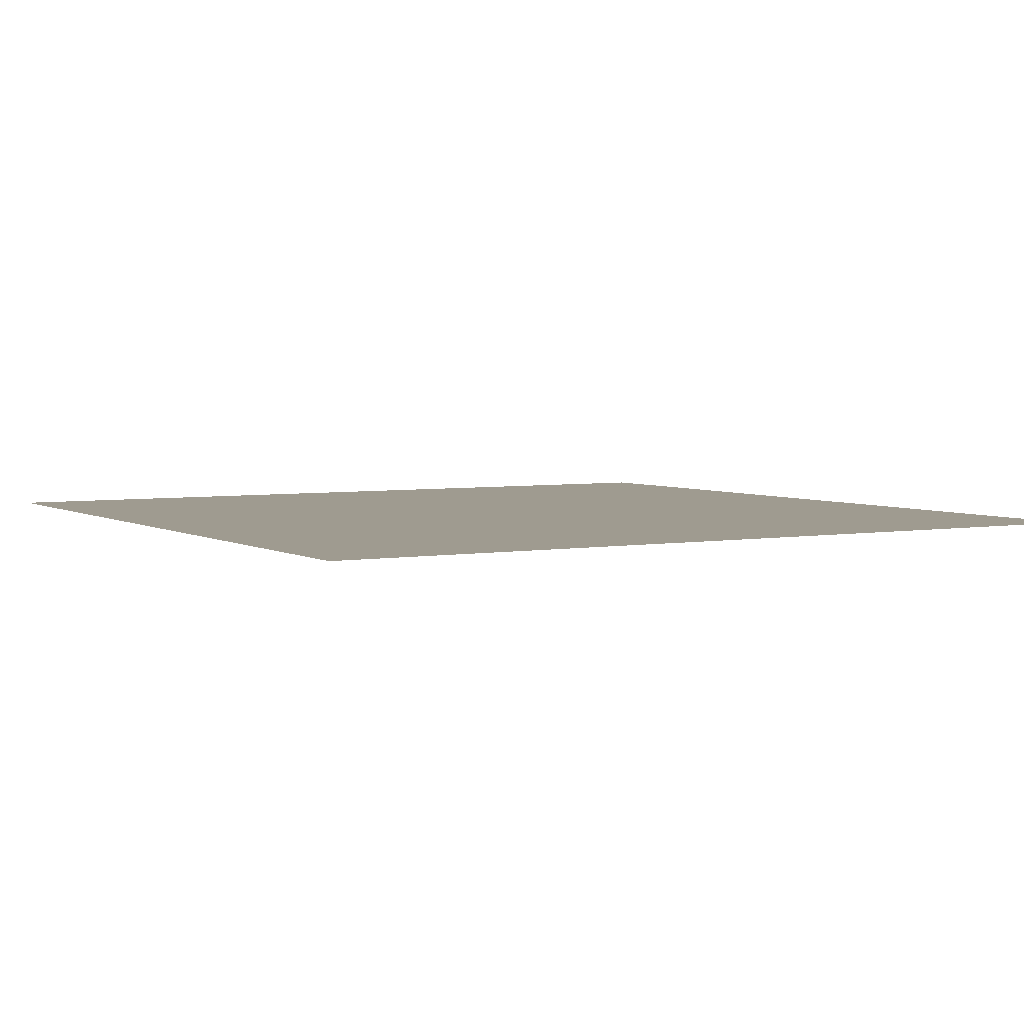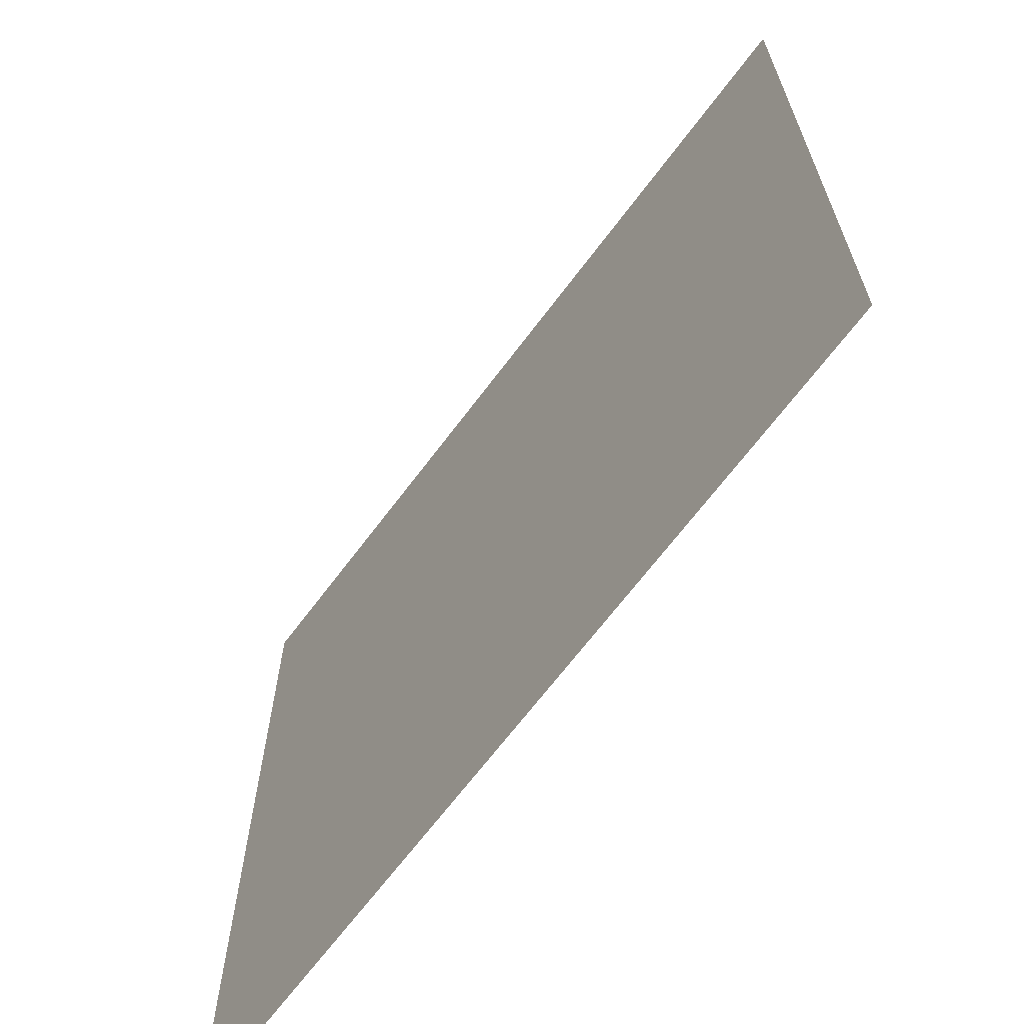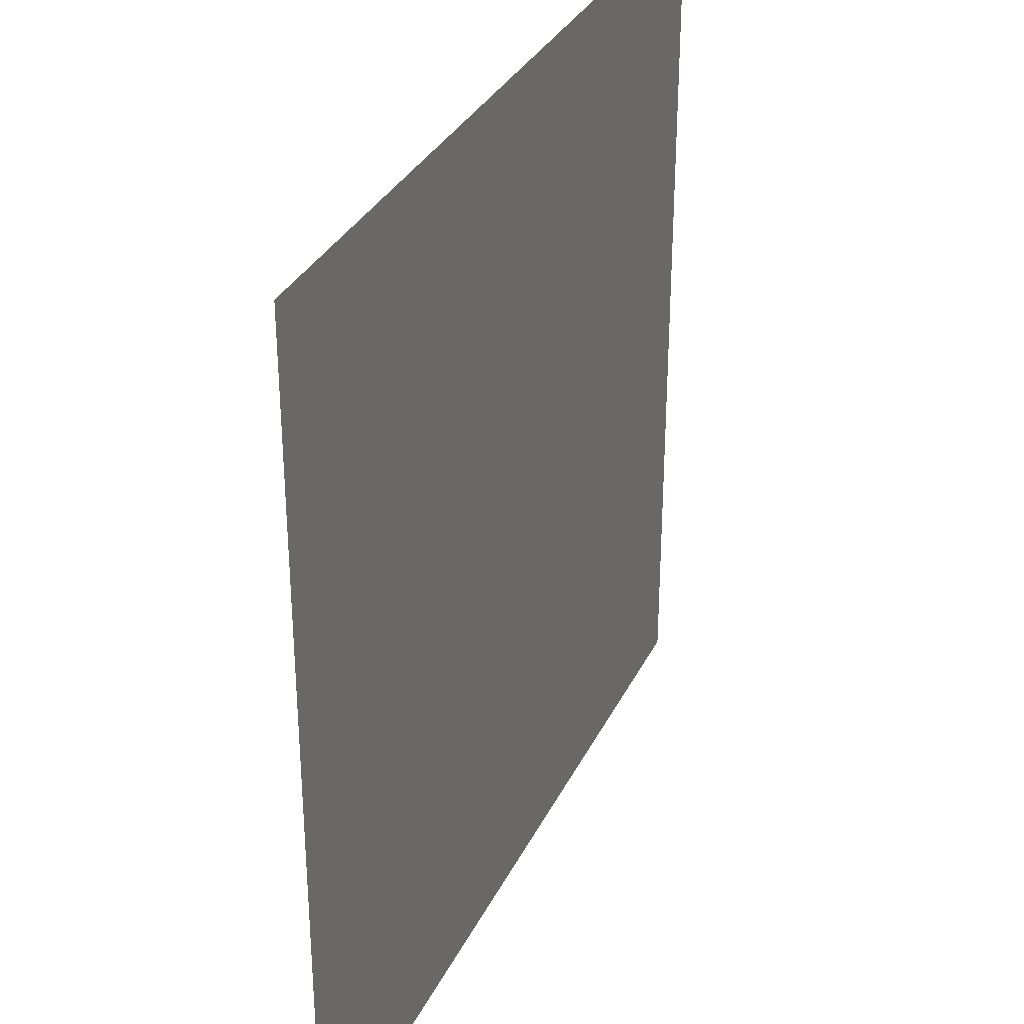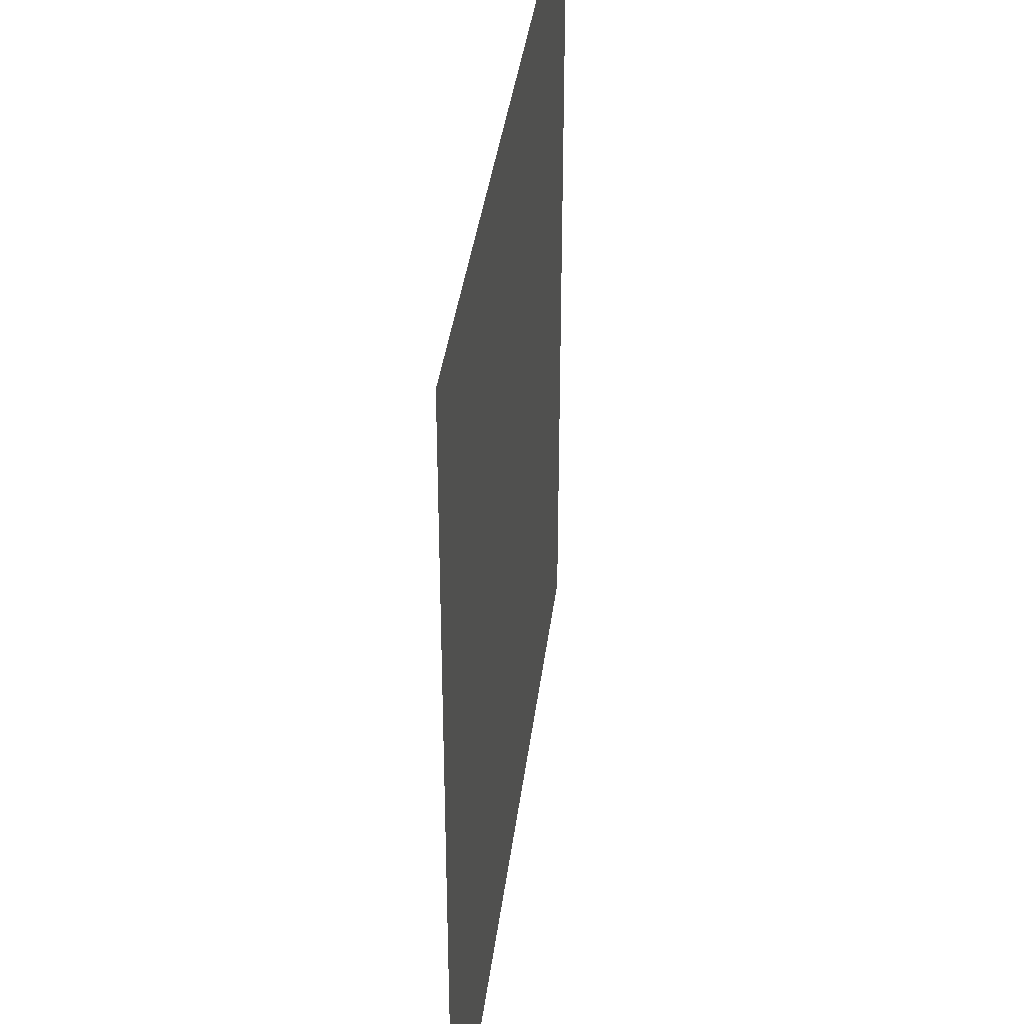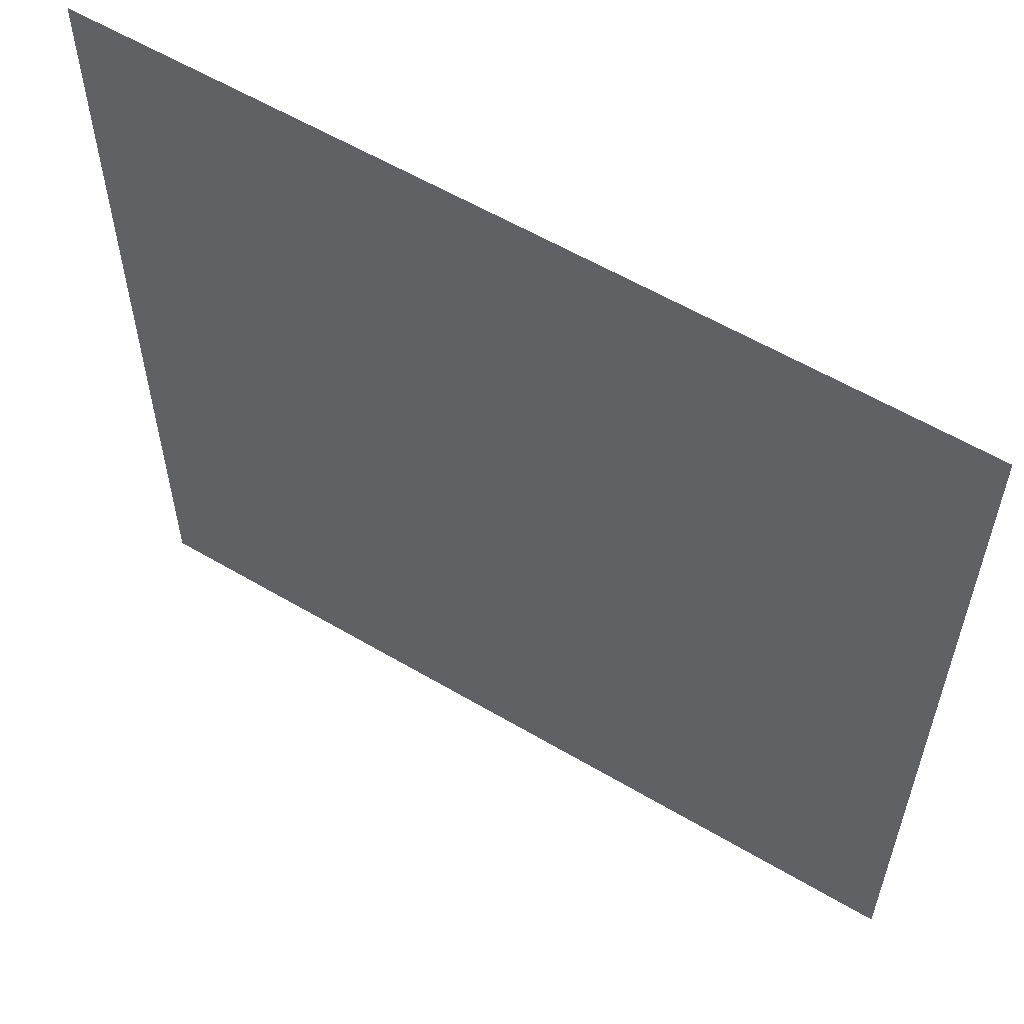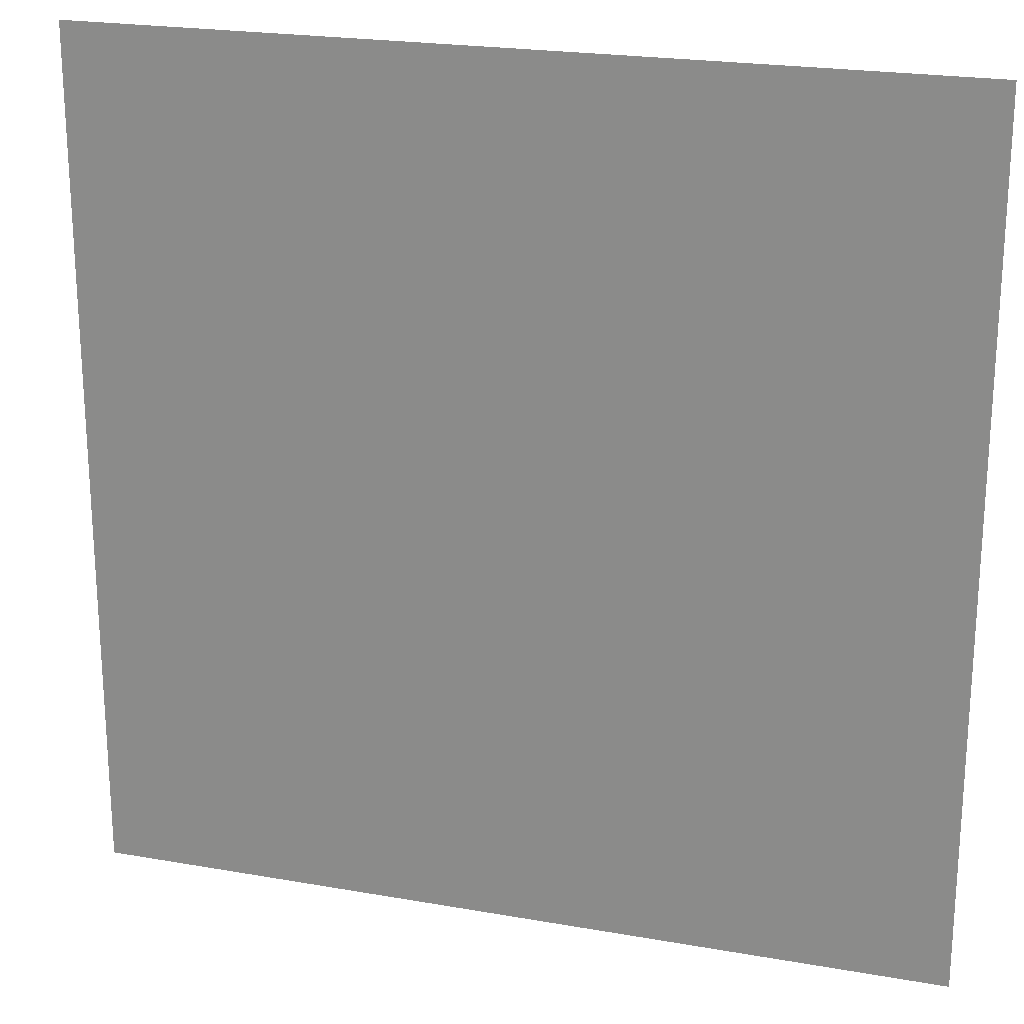
<metadata>
{"format":"obj","ext":"obj","renderer":"f3d","projection":"perspective","resolution":1024,"background":"white","views":[{"elev":4.1,"azim":59.9,"up":"+Y"},{"elev":-66.9,"azim":-126.8,"up":"+Z"},{"elev":32.6,"azim":-67.2,"up":"+Z"},{"elev":37.2,"azim":97.0,"up":"+Z"},{"elev":58.4,"azim":-148.6,"up":"+Z"},{"elev":21.9,"azim":17.2,"up":"+Z"}]}
</metadata>
<code>
o Plane
v 1 -1e-06 1
v -1 -1e-06 1
v 1 1e-06 -1
v -1 1e-06 -1
f 3 4 2
f 1 3 2

</code>
